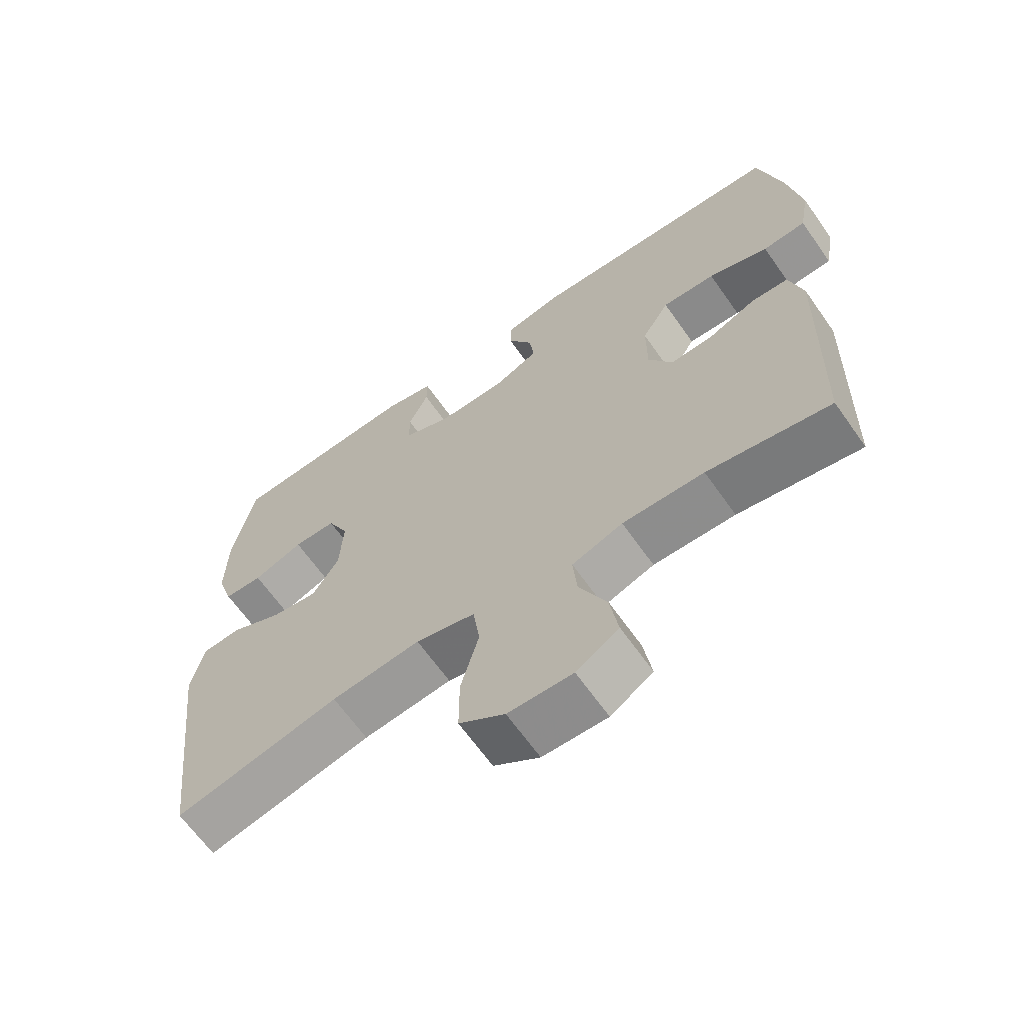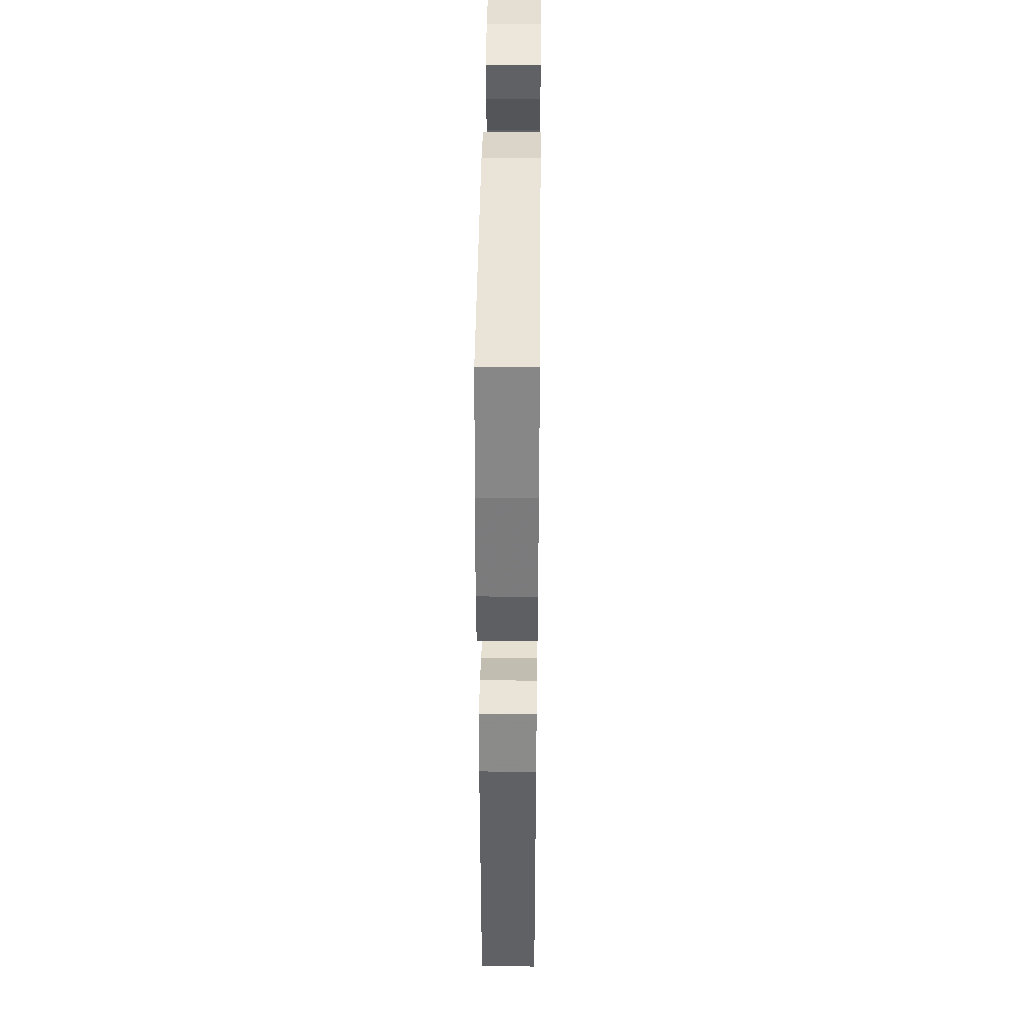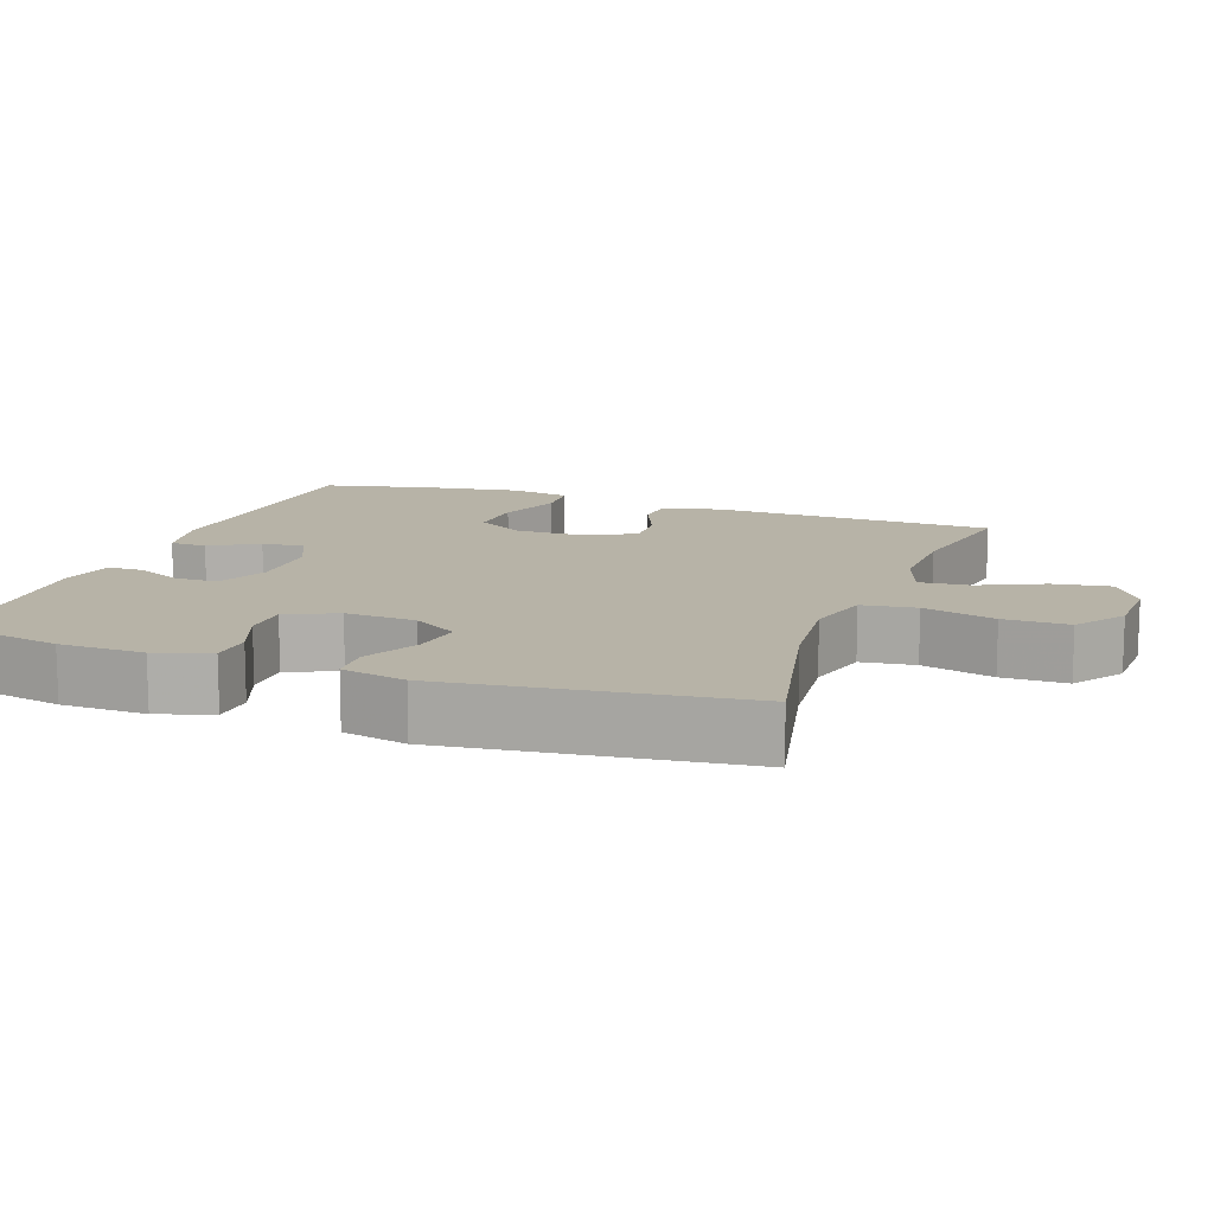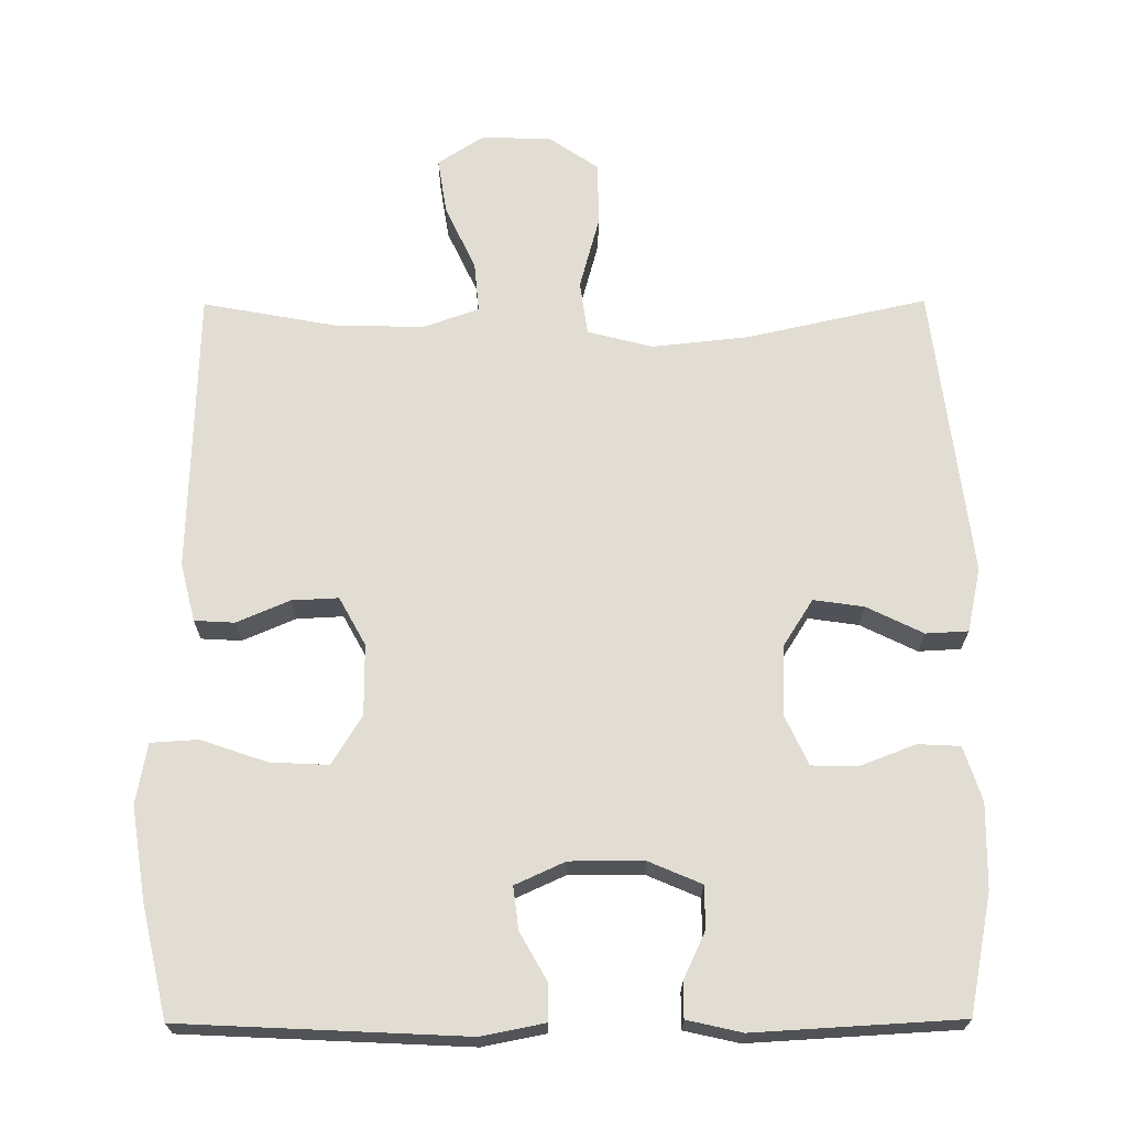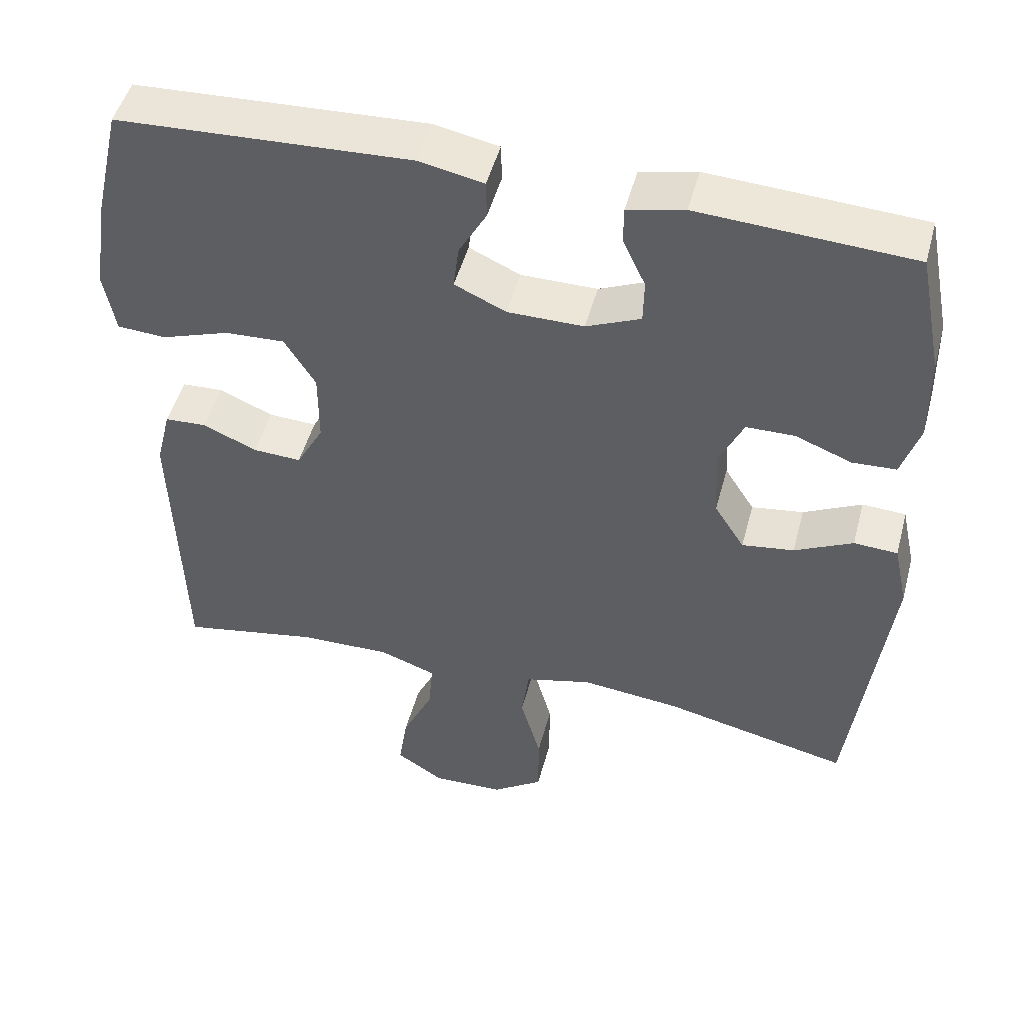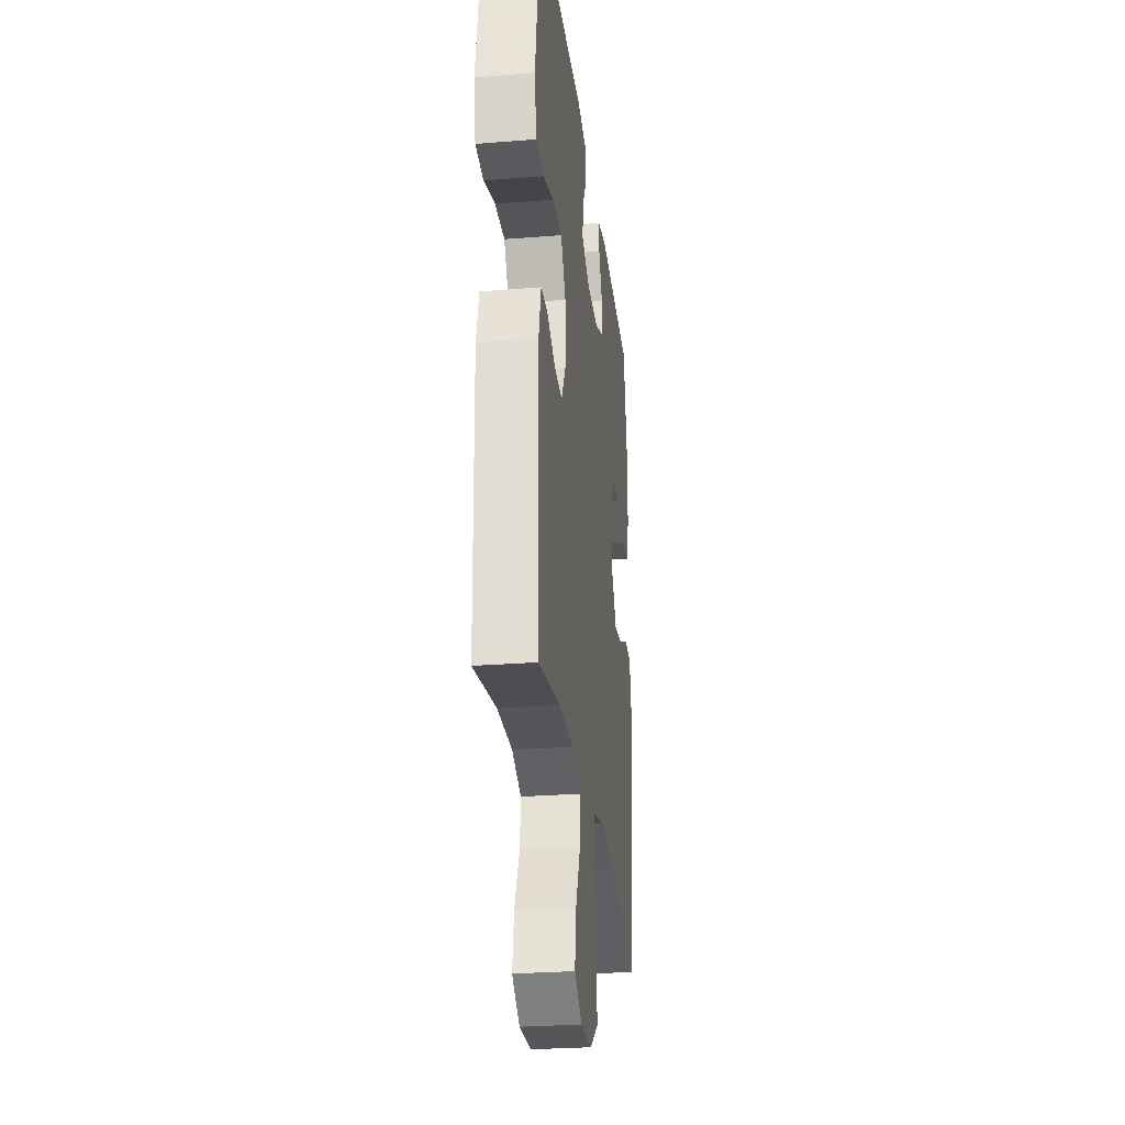
<metadata>
{"format":"obj","ext":"obj","renderer":"f3d","projection":"perspective","resolution":1024,"background":"white","views":[{"elev":-65.5,"azim":-144.8,"up":"+Z"},{"elev":40.3,"azim":-89.4,"up":"+Z"},{"elev":12.6,"azim":109.9,"up":"+Y"},{"elev":68.3,"azim":-0.3,"up":"+Y"},{"elev":48.9,"azim":14.8,"up":"+Z"},{"elev":-27.6,"azim":-83.1,"up":"+Z"}]}
</metadata>
<code>
v -0.5 0.07 -0.5
v -0.511 0.07 -0.111
v -0.491 0.07 -0.031
v -0.436 0.07 -0.028
v -0.364 0.07 -0.059
v -0.3 0.07 -0.062
v -0.264 0.07 0.004
v -0.264 0.07 0.101
v -0.305 0.07 0.168
v -0.385 0.07 0.164
v -0.475 0.07 0.133
v -0.54 0.07 0.137
v -0.555 0.07 0.22
v -0.535 0.07 0.348
v -0.5 0.07 0.5
v -0.112 0.07 0.519
v -0.026 0.07 0.502
v -0.025 0.07 0.452
v -0.062 0.07 0.386
v -0.069 0.07 0.328
v -0.001 0.07 0.297
v 0.1 0.07 0.297
v 0.172 0.07 0.328
v 0.173 0.07 0.386
v 0.143 0.07 0.45
v 0.143 0.07 0.499
v 0.218 0.07 0.516
v 0.5 0.07 0.5
v 0.532 0.07 0.338
v 0.534 0.07 0.222
v 0.51 0.07 0.147
v 0.452 0.07 0.144
v 0.377 0.07 0.173
v 0.313 0.07 0.172
v 0.281 0.07 0.103
v 0.286 0.07 0.007
v 0.326 0.07 -0.056
v 0.395 0.07 -0.046
v 0.472 0.07 -0.008
v 0.53 0.07 -0.011
v 0.549 0.07 -0.099
v 0.5 0.07 -0.5
v 0.254 0.07 -0.445
v 0.121 0.07 -0.431
v 0.032 0.07 -0.454
v 0.022 0.07 -0.528
v 0.049 0.07 -0.627
v 0.049 0.07 -0.716
v -0.019 0.07 -0.763
v -0.115 0.07 -0.766
v -0.178 0.07 -0.725
v -0.166 0.07 -0.647
v -0.125 0.07 -0.559
v -0.119 0.07 -0.49
v -0.195 0.07 -0.463
v -0.317 0.07 -0.466
v -0.5 0 -0.5
v -0.511 0 -0.111
v -0.491 0 -0.031
v -0.436 0 -0.028
v -0.364 0 -0.059
v -0.3 0 -0.062
v -0.264 0 0.004
v -0.264 0 0.101
v -0.305 0 0.168
v -0.385 0 0.164
v -0.475 0 0.133
v -0.54 0 0.137
v -0.555 0 0.22
v -0.535 0 0.348
v -0.5 0 0.5
v -0.112 0 0.519
v -0.026 0 0.502
v -0.025 0 0.452
v -0.062 0 0.386
v -0.069 0 0.328
v -0.001 0 0.297
v 0.1 0 0.297
v 0.172 0 0.328
v 0.173 0 0.386
v 0.143 0 0.45
v 0.143 0 0.499
v 0.218 0 0.516
v 0.5 0 0.5
v 0.532 0 0.338
v 0.534 0 0.222
v 0.51 0 0.147
v 0.452 0 0.144
v 0.377 0 0.173
v 0.313 0 0.172
v 0.281 0 0.103
v 0.286 0 0.007
v 0.326 0 -0.056
v 0.395 0 -0.046
v 0.472 0 -0.008
v 0.53 0 -0.011
v 0.549 0 -0.099
v 0.5 0 -0.5
v 0.254 0 -0.445
v 0.121 0 -0.431
v 0.032 0 -0.454
v 0.022 0 -0.528
v 0.049 0 -0.627
v 0.049 0 -0.716
v -0.019 0 -0.763
v -0.115 0 -0.766
v -0.178 0 -0.725
v -0.166 0 -0.647
v -0.125 0 -0.559
v -0.119 0 -0.49
v -0.195 0 -0.463
v -0.317 0 -0.466
f 50 51 52 53
f 50 53 54
f 49 50 54
f 46 47 48 49
f 45 46 49 54
f 44 45 54 55
f 40 41 42 43
f 38 39 40 43
f 37 38 43 44
f 36 37 44 55
f 30 31 32 33
f 30 33 34
f 29 30 34
f 28 29 34
f 27 28 34
f 24 25 26 27
f 23 24 27 34
f 22 23 34 35
f 16 17 18 19
f 16 19 20
f 15 16 20
f 14 15 20 21
f 10 11 12 13
f 9 10 13 14
f 2 3 4 5
f 56 1 2 5
f 56 5 6
f 55 56 6 7
f 36 55 7 8
f 21 22 35 36
f 9 14 21 36
f 8 9 36
f 109 108 107 106
f 110 109 106
f 110 106 105
f 105 104 103 102
f 110 105 102 101
f 111 110 101 100
f 99 98 97 96
f 99 96 95 94
f 100 99 94 93
f 111 100 93 92
f 89 88 87 86
f 90 89 86
f 90 86 85
f 90 85 84
f 90 84 83
f 83 82 81 80
f 90 83 80 79
f 91 90 79 78
f 75 74 73 72
f 76 75 72
f 76 72 71
f 77 76 71 70
f 69 68 67 66
f 70 69 66 65
f 61 60 59 58
f 61 58 57 112
f 62 61 112
f 63 62 112 111
f 64 63 111 92
f 92 91 78 77
f 92 77 70 65
f 92 65 64
f 1 57 58 2
f 2 58 59 3
f 3 59 60 4
f 4 60 61 5
f 5 61 62 6
f 6 62 63 7
f 7 63 64 8
f 8 64 65 9
f 9 65 66 10
f 10 66 67 11
f 11 67 68 12
f 12 68 69 13
f 13 69 70 14
f 14 70 71 15
f 15 71 72 16
f 16 72 73 17
f 17 73 74 18
f 18 74 75 19
f 19 75 76 20
f 20 76 77 21
f 21 77 78 22
f 22 78 79 23
f 23 79 80 24
f 24 80 81 25
f 25 81 82 26
f 26 82 83 27
f 27 83 84 28
f 28 84 85 29
f 29 85 86 30
f 30 86 87 31
f 31 87 88 32
f 32 88 89 33
f 33 89 90 34
f 34 90 91 35
f 35 91 92 36
f 36 92 93 37
f 37 93 94 38
f 38 94 95 39
f 39 95 96 40
f 40 96 97 41
f 41 97 98 42
f 42 98 99 43
f 43 99 100 44
f 44 100 101 45
f 45 101 102 46
f 46 102 103 47
f 47 103 104 48
f 48 104 105 49
f 49 105 106 50
f 50 106 107 51
f 51 107 108 52
f 52 108 109 53
f 53 109 110 54
f 54 110 111 55
f 55 111 112 56
f 56 112 57 1

</code>
